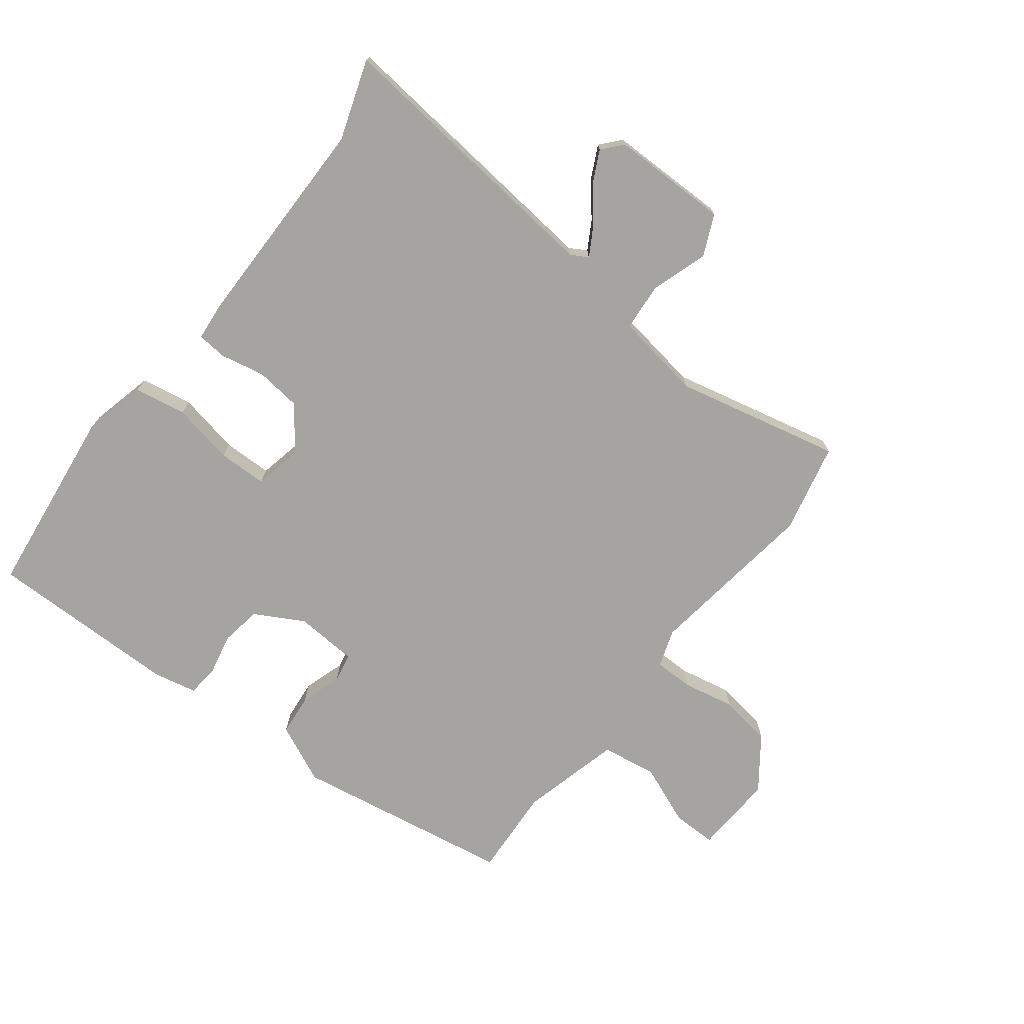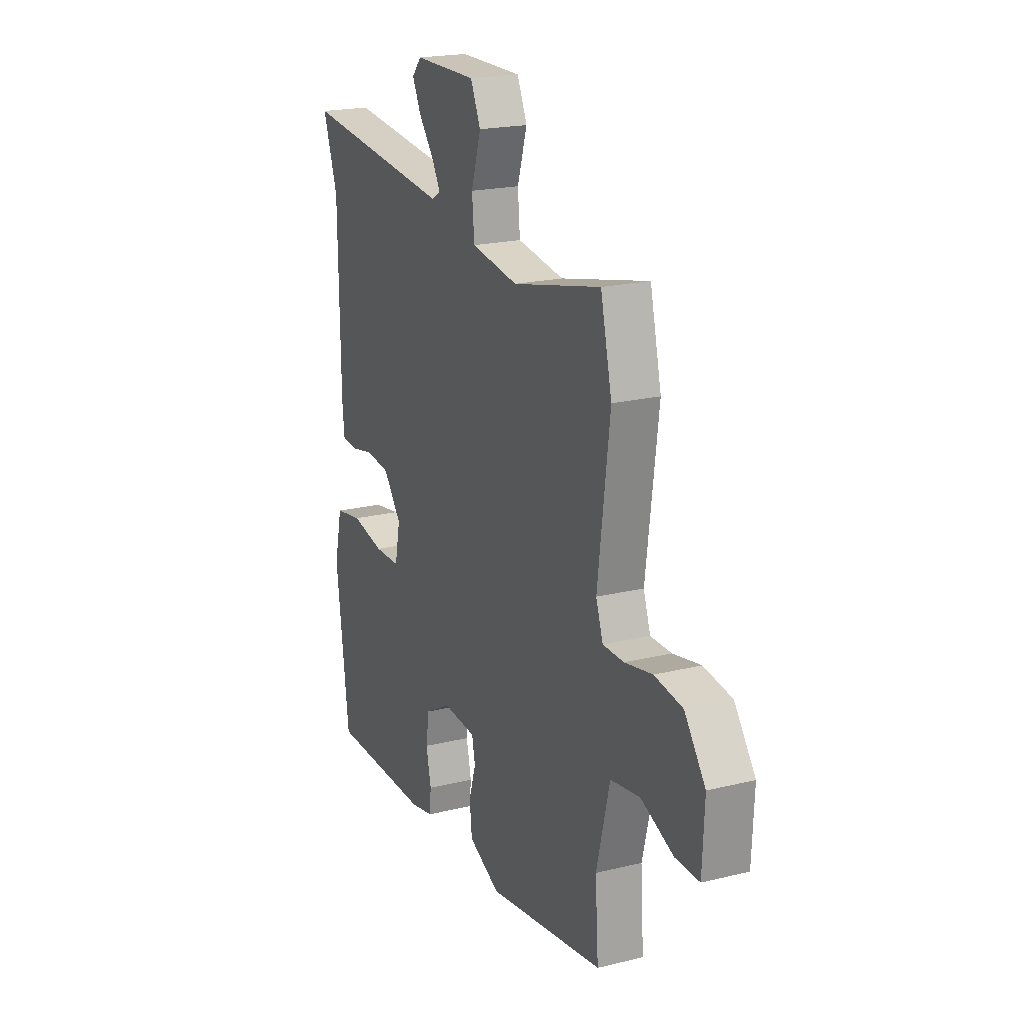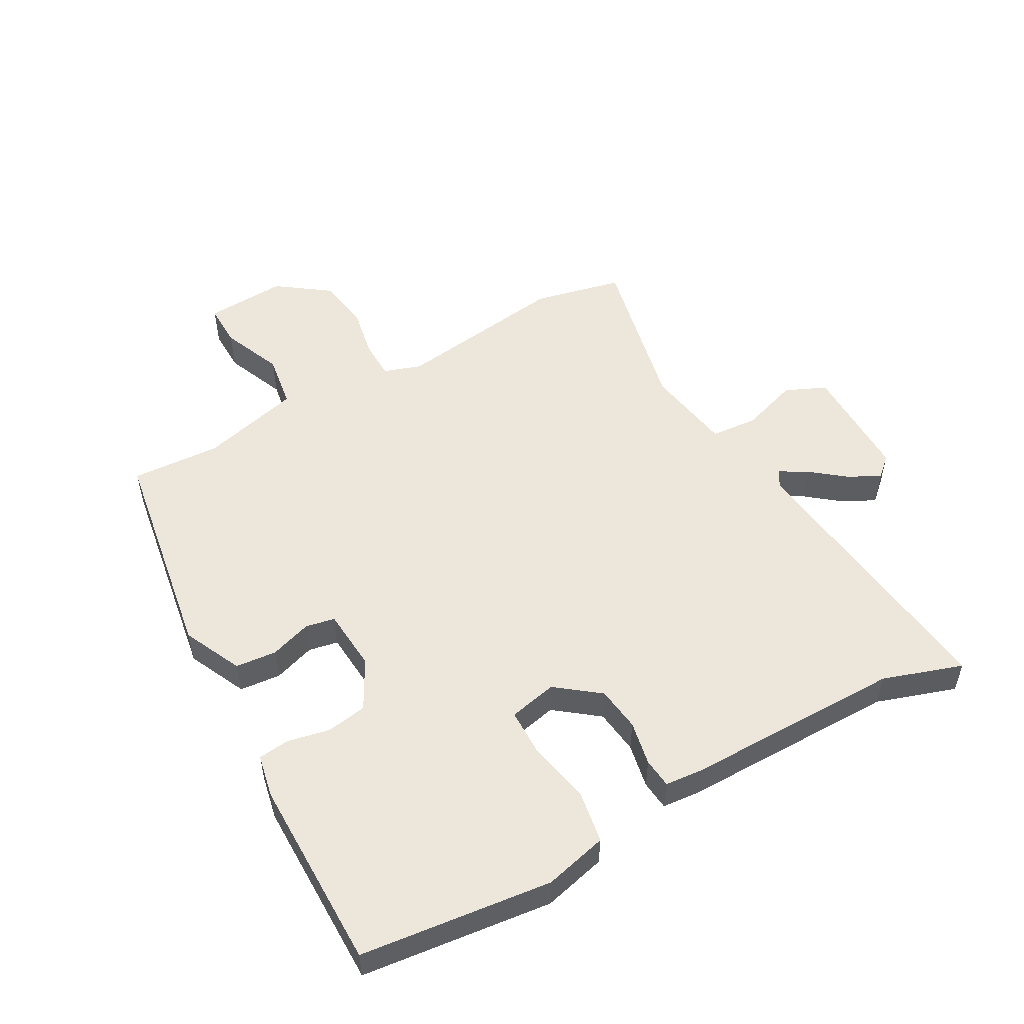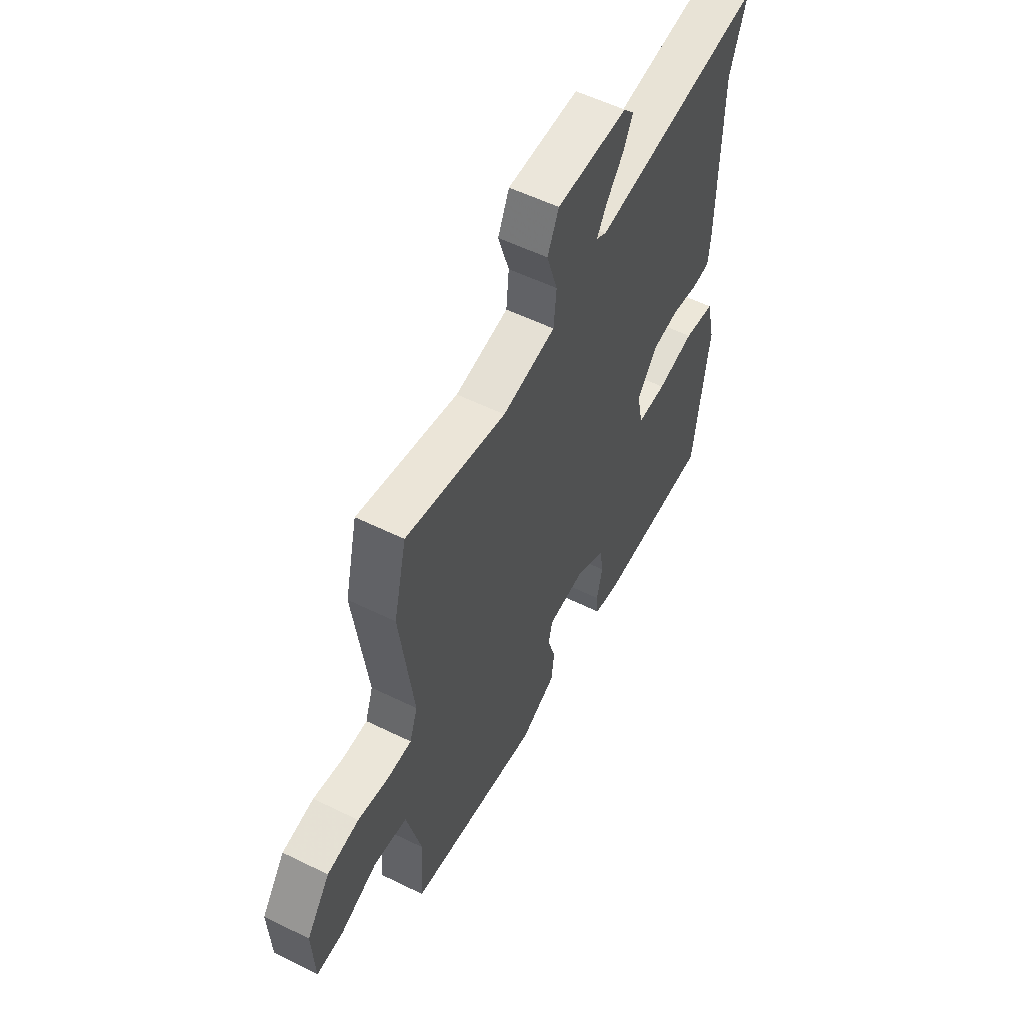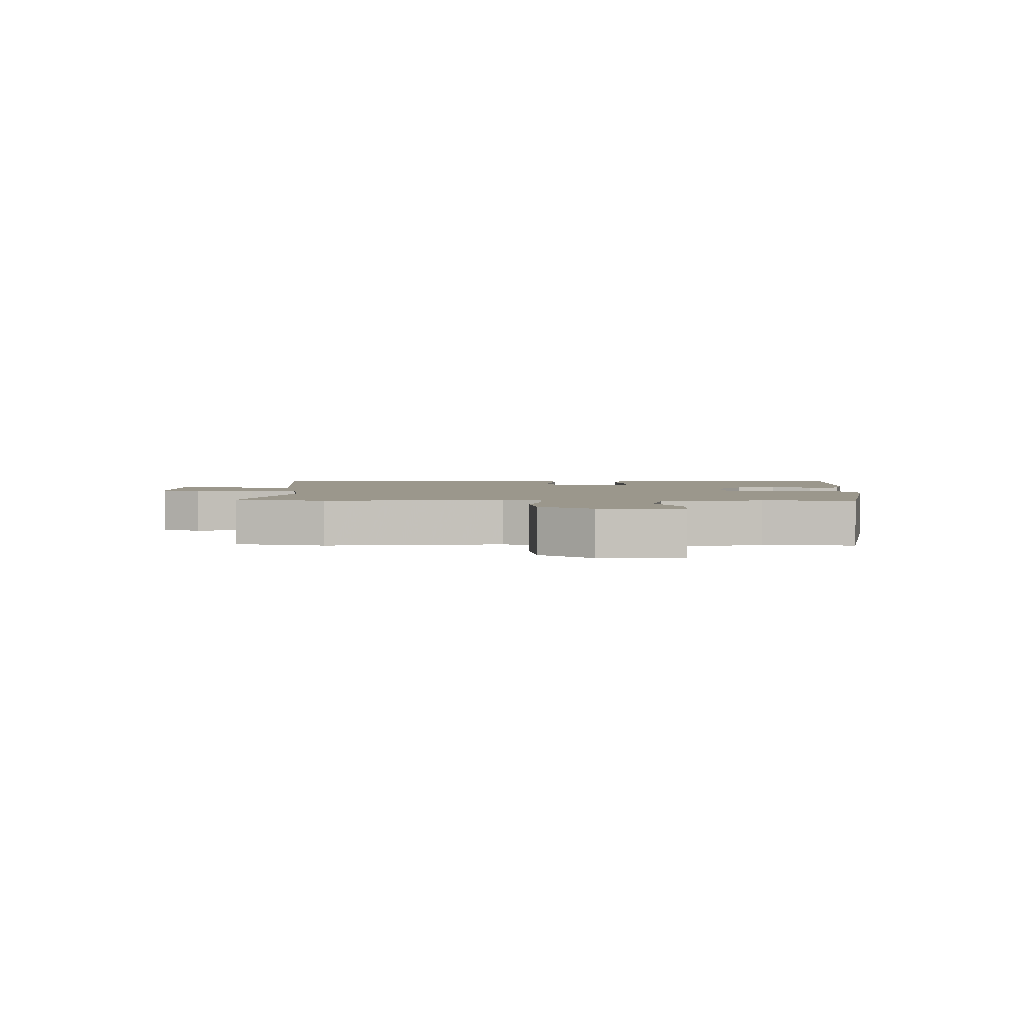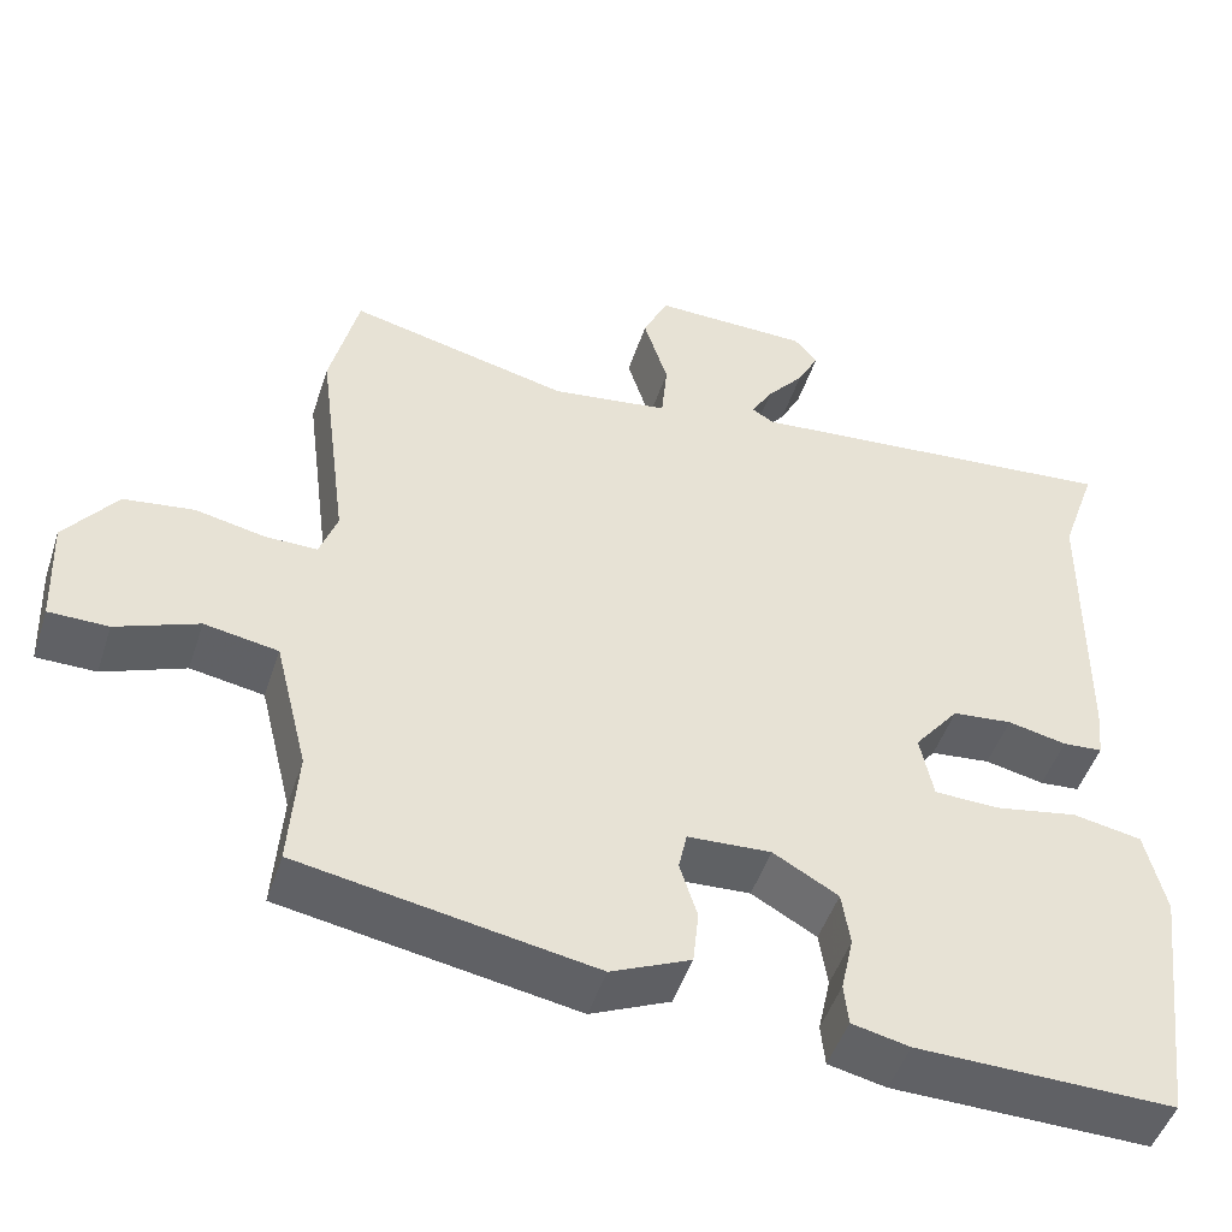
<metadata>
{"format":"obj","ext":"obj","renderer":"f3d","projection":"perspective","resolution":1024,"background":"white","views":[{"elev":-73.3,"azim":-38.0,"up":"+Y"},{"elev":20.6,"azim":66.1,"up":"+Z"},{"elev":52.4,"azim":-119.9,"up":"+Y"},{"elev":55.8,"azim":117.3,"up":"+Z"},{"elev":2.6,"azim":91.1,"up":"+Y"},{"elev":-48.6,"azim":162.0,"up":"+Z"}]}
</metadata>
<code>
v 0.488 0.07 0.549
v 0.522 0.07 0.406
v 0.486 0.07 0.128
v 0.507 0.07 0.068
v 0.57 0.07 0.068
v 0.653 0.07 0.085
v 0.737 0.07 0.073
v 0.799 0.07 -0.01
v 0.793 0.07 -0.141
v 0.722 0.07 -0.141
v 0.624 0.07 -0.102
v 0.536 0.07 -0.117
v 0.496 0.07 -0.278
v 0.506 0.07 -0.422
v 0.154 0.07 -0.483
v 0.059 0.07 -0.44
v 0.052 0.07 -0.374
v 0.073 0.07 -0.307
v 0.063 0.07 -0.26
v -0.037 0.07 -0.254
v -0.115 0.07 -0.298
v -0.125 0.07 -0.363
v -0.11 0.07 -0.431
v -0.115 0.07 -0.481
v -0.184 0.07 -0.496
v -0.493 0.07 -0.5
v -0.532 0.07 -0.194
v -0.508 0.07 -0.092
v -0.425 0.07 -0.077
v -0.325 0.07 -0.096
v -0.247 0.07 -0.094
v -0.231 0.07 -0.016
v -0.285 0.07 0.052
v -0.357 0.07 0.06
v -0.428 0.07 0.045
v -0.476 0.07 0.049
v -0.482 0.07 0.11
v -0.486 0.07 0.459
v -0.53 0.07 0.586
v -0.072 0.07 0.541
v -0.045 0.07 0.557
v -0.071 0.07 0.601
v -0.116 0.07 0.656
v -0.142 0.07 0.707
v -0.114 0.07 0.739
v 0.074 0.07 0.741
v 0.104 0.07 0.676
v 0.075 0.07 0.584
v 0.082 0.07 0.508
v 0.223 0.07 0.487
v 0.488 0 0.549
v 0.522 0 0.406
v 0.486 0 0.128
v 0.507 0 0.068
v 0.57 0 0.068
v 0.653 0 0.085
v 0.737 0 0.073
v 0.799 0 -0.01
v 0.793 0 -0.141
v 0.722 0 -0.141
v 0.624 0 -0.102
v 0.536 0 -0.117
v 0.496 0 -0.278
v 0.506 0 -0.422
v 0.154 0 -0.483
v 0.059 0 -0.44
v 0.052 0 -0.374
v 0.073 0 -0.307
v 0.063 0 -0.26
v -0.037 0 -0.254
v -0.115 0 -0.298
v -0.125 0 -0.363
v -0.11 0 -0.431
v -0.115 0 -0.481
v -0.184 0 -0.496
v -0.493 0 -0.5
v -0.532 0 -0.194
v -0.508 0 -0.092
v -0.425 0 -0.077
v -0.325 0 -0.096
v -0.247 0 -0.094
v -0.231 0 -0.016
v -0.285 0 0.052
v -0.357 0 0.06
v -0.428 0 0.045
v -0.476 0 0.049
v -0.482 0 0.11
v -0.486 0 0.459
v -0.53 0 0.586
v -0.072 0 0.541
v -0.045 0 0.557
v -0.071 0 0.601
v -0.116 0 0.656
v -0.142 0 0.707
v -0.114 0 0.739
v 0.074 0 0.741
v 0.104 0 0.676
v 0.075 0 0.584
v 0.082 0 0.508
v 0.223 0 0.487
f 45 46 47 48
f 45 48 49
f 42 43 44 45
f 41 42 45 49
f 40 41 49
f 38 39 40 49
f 37 38 49 50
f 34 35 36 37
f 33 34 37 50
f 27 28 29 30
f 27 30 31
f 26 27 31
f 25 26 31
f 22 23 24 25
f 21 22 25 31
f 20 21 31 32
f 15 16 17 18
f 13 14 15 18
f 12 13 18 19
f 8 9 10 11
f 8 11 12
f 5 6 7 8
f 4 5 8 12
f 3 4 12 19
f 20 32 33 50
f 3 19 20 50
f 1 2 3 50
f 98 97 96 95
f 99 98 95
f 95 94 93 92
f 99 95 92 91
f 99 91 90
f 99 90 89 88
f 100 99 88 87
f 87 86 85 84
f 100 87 84 83
f 80 79 78 77
f 81 80 77
f 81 77 76
f 81 76 75
f 75 74 73 72
f 81 75 72 71
f 82 81 71 70
f 68 67 66 65
f 68 65 64 63
f 69 68 63 62
f 61 60 59 58
f 62 61 58
f 58 57 56 55
f 62 58 55 54
f 69 62 54 53
f 100 83 82 70
f 100 70 69 53
f 100 53 52 51
f 1 51 52 2
f 2 52 53 3
f 3 53 54 4
f 4 54 55 5
f 5 55 56 6
f 6 56 57 7
f 7 57 58 8
f 8 58 59 9
f 9 59 60 10
f 10 60 61 11
f 11 61 62 12
f 12 62 63 13
f 13 63 64 14
f 14 64 65 15
f 15 65 66 16
f 16 66 67 17
f 17 67 68 18
f 18 68 69 19
f 19 69 70 20
f 20 70 71 21
f 21 71 72 22
f 22 72 73 23
f 23 73 74 24
f 24 74 75 25
f 25 75 76 26
f 26 76 77 27
f 27 77 78 28
f 28 78 79 29
f 29 79 80 30
f 30 80 81 31
f 31 81 82 32
f 32 82 83 33
f 33 83 84 34
f 34 84 85 35
f 35 85 86 36
f 36 86 87 37
f 37 87 88 38
f 38 88 89 39
f 39 89 90 40
f 40 90 91 41
f 41 91 92 42
f 42 92 93 43
f 43 93 94 44
f 44 94 95 45
f 45 95 96 46
f 46 96 97 47
f 47 97 98 48
f 48 98 99 49
f 49 99 100 50
f 50 100 51 1

</code>
